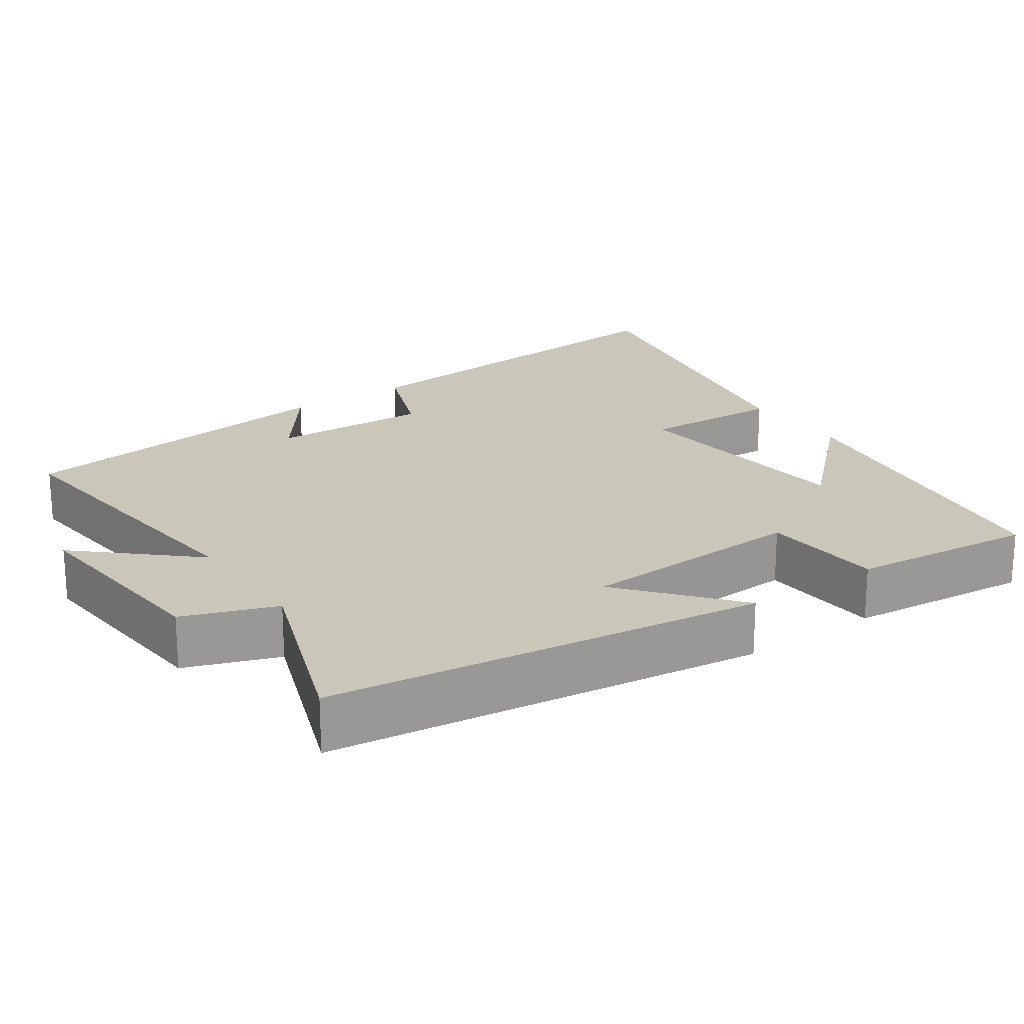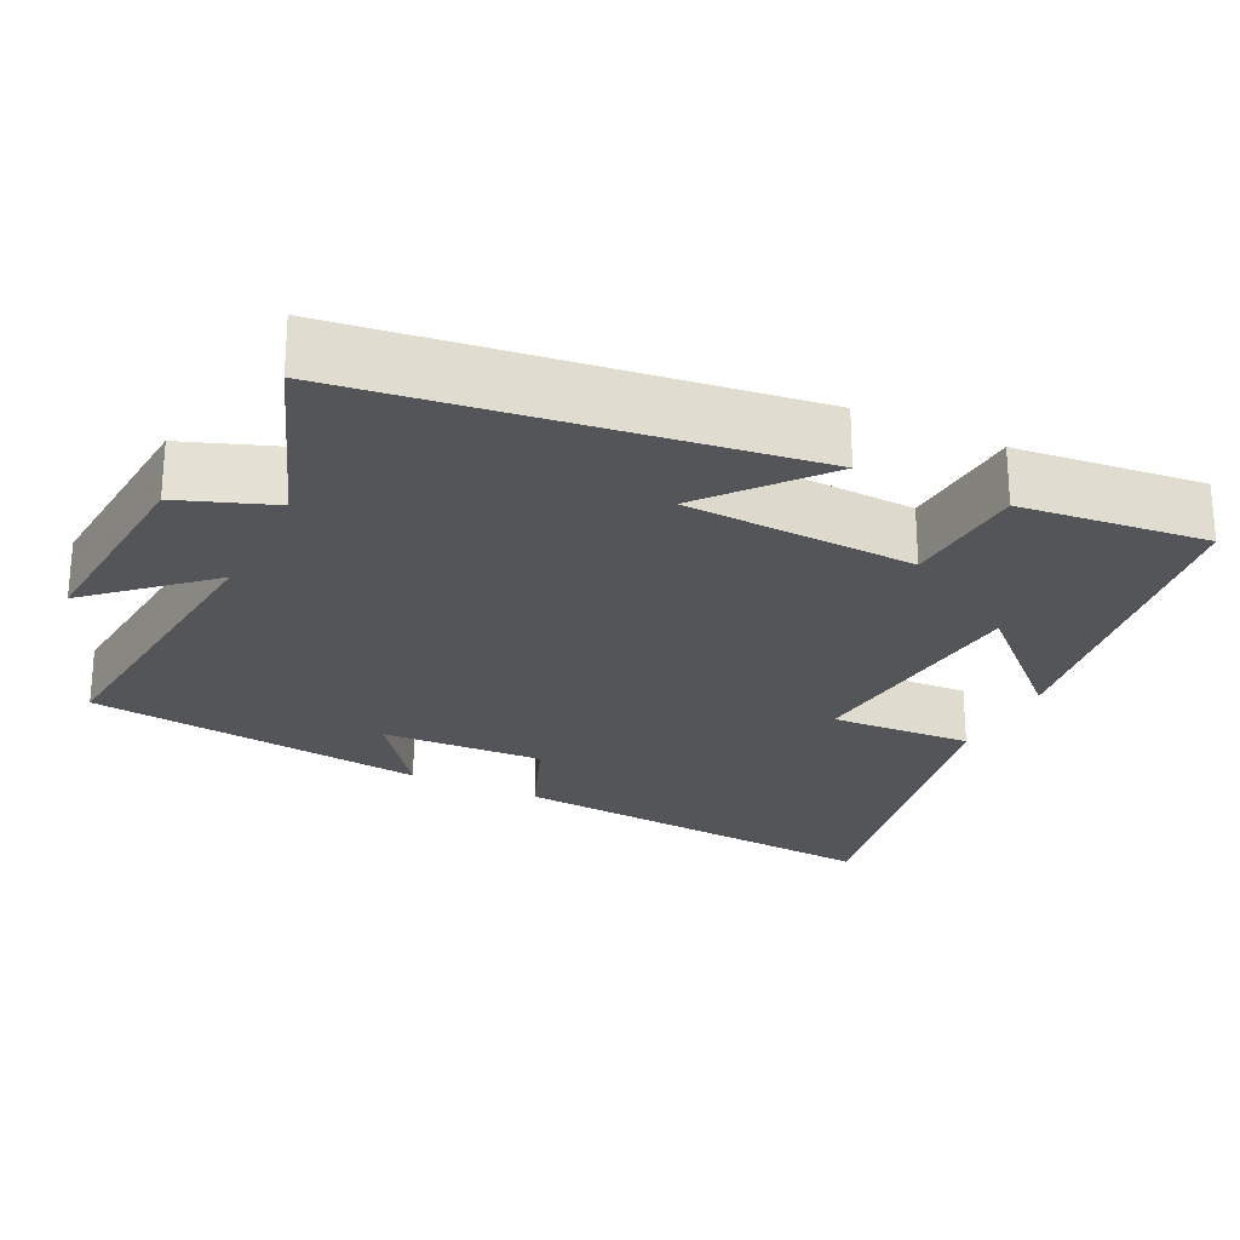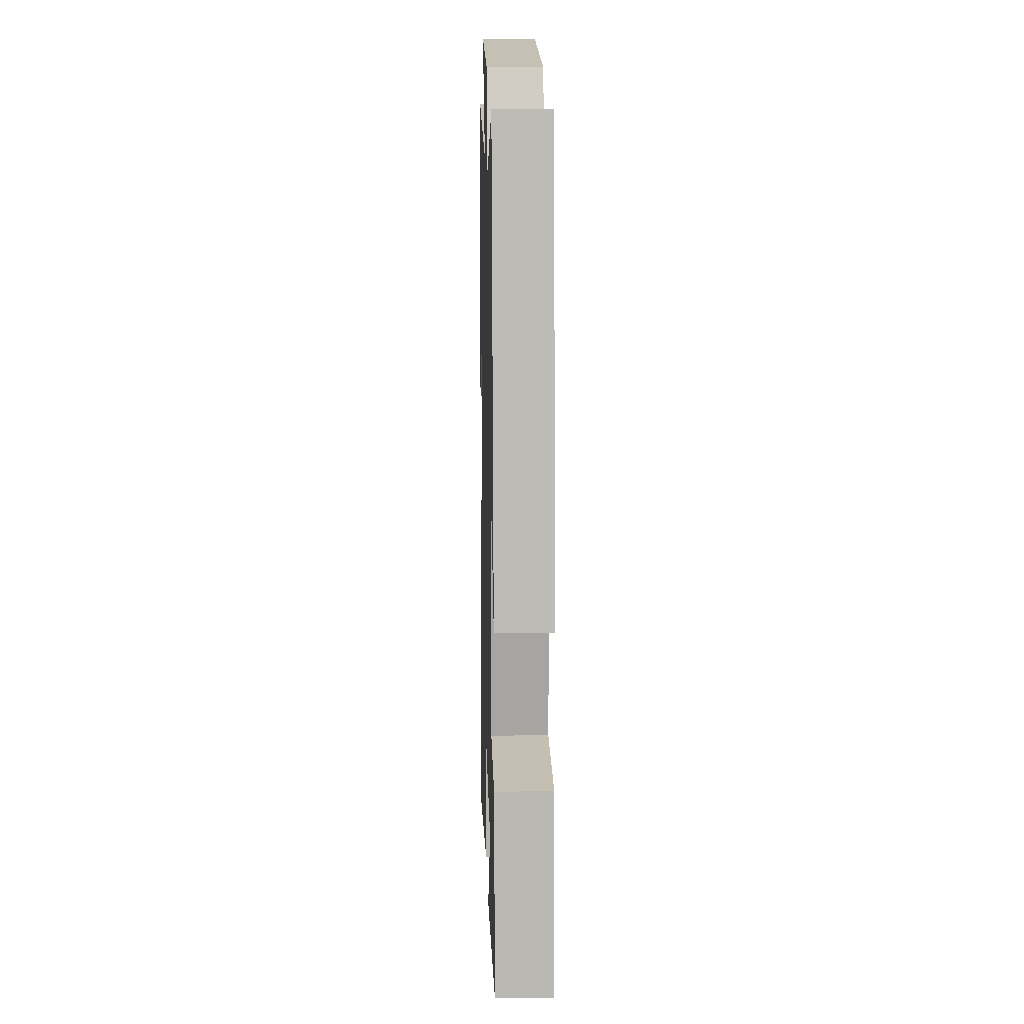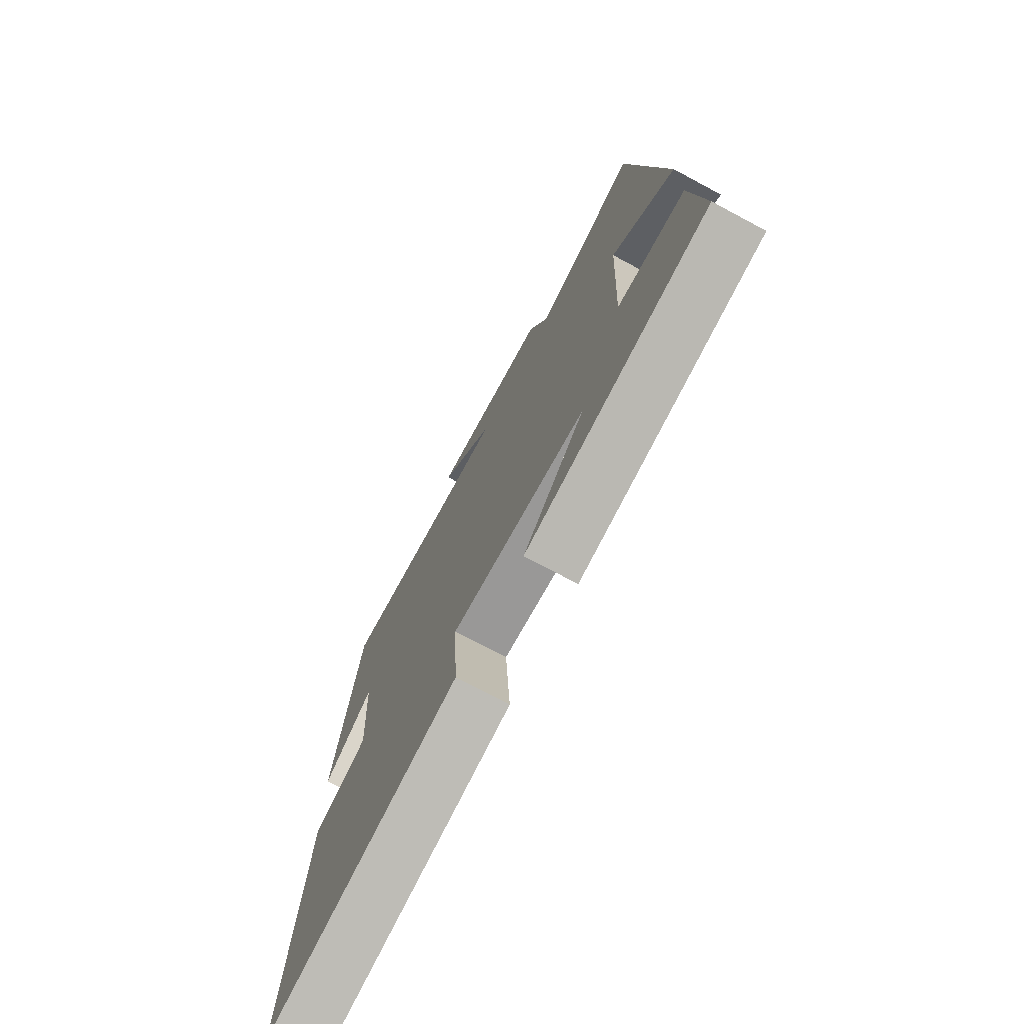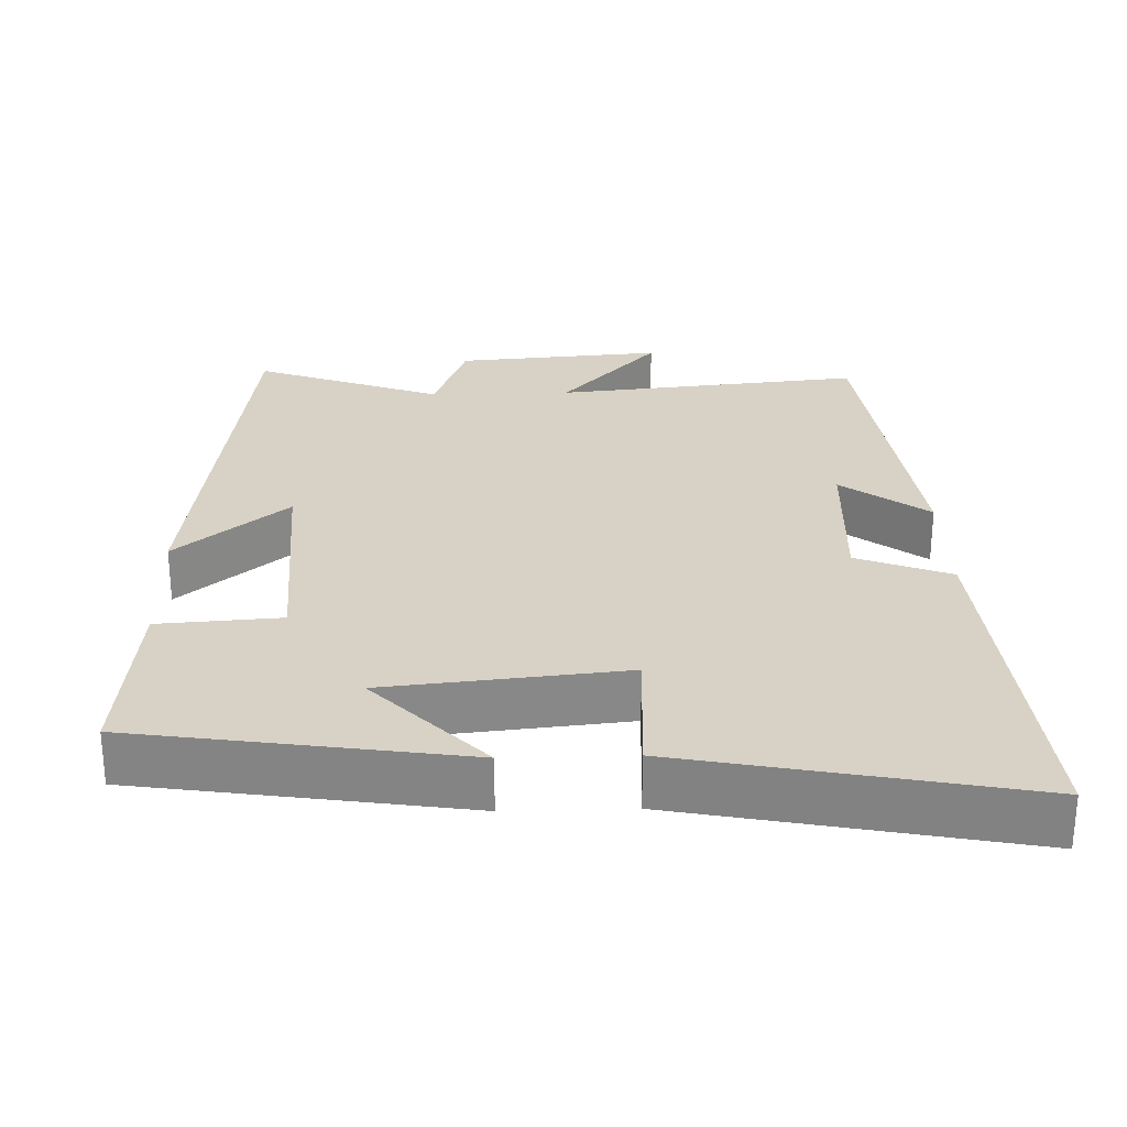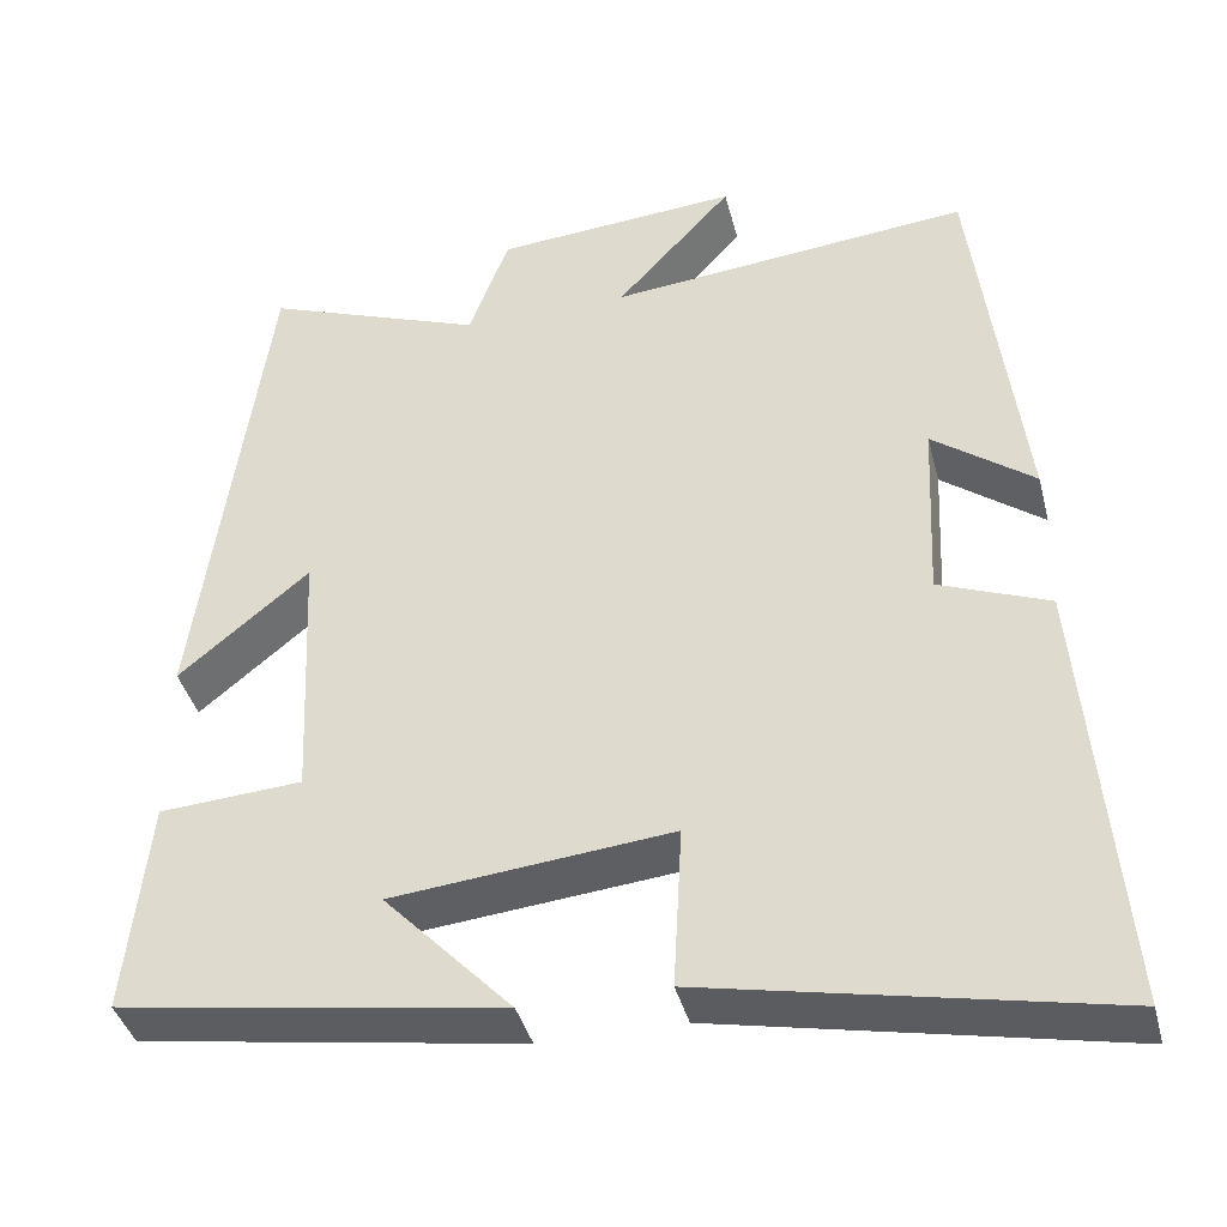
<metadata>
{"format":"obj","ext":"obj","renderer":"f3d","projection":"perspective","resolution":1024,"background":"white","views":[{"elev":21.2,"azim":55.0,"up":"+Y"},{"elev":-24.7,"azim":64.0,"up":"+Y"},{"elev":13.8,"azim":88.4,"up":"+Z"},{"elev":-74.1,"azim":61.9,"up":"+Z"},{"elev":27.6,"azim":178.2,"up":"+Y"},{"elev":-40.0,"azim":-165.8,"up":"+Z"}]}
</metadata>
<code>
v -0.445 0.07 0.541
v -0.027 0.07 0.5
v -0.161 0.07 0.647
v 0.121 0.07 0.625
v 0.167 0.07 0.5
v 0.421 0.07 0.595
v 0.5 0.07 0.009
v 0.349 0.07 0.134
v 0.335 0.07 -0.172
v 0.5 0.07 -0.183
v 0.526 0.07 -0.431
v 0.085 0.07 -0.5
v 0.233 0.07 -0.344
v -0.089 0.07 -0.312
v -0.079 0.07 -0.5
v -0.542 0.07 -0.594
v -0.5 0.07 -0.086
v -0.373 0.07 -0.036
v -0.383 0.07 0.178
v -0.5 0.07 0.09
v -0.445 0 0.541
v -0.027 0 0.5
v -0.161 0 0.647
v 0.121 0 0.625
v 0.167 0 0.5
v 0.421 0 0.595
v 0.5 0 0.009
v 0.349 0 0.134
v 0.335 0 -0.172
v 0.5 0 -0.183
v 0.526 0 -0.431
v 0.085 0 -0.5
v 0.233 0 -0.344
v -0.089 0 -0.312
v -0.079 0 -0.5
v -0.542 0 -0.594
v -0.5 0 -0.086
v -0.373 0 -0.036
v -0.383 0 0.178
v -0.5 0 0.09
f 19 20 1 2
f 18 19 2
f 15 16 17 18
f 14 15 18
f 13 14 18 2
f 10 11 12 13
f 9 10 13
f 8 9 13 2
f 5 6 7 8
f 5 8 2 3
f 3 4 5
f 22 21 40 39
f 22 39 38
f 38 37 36 35
f 38 35 34
f 22 38 34 33
f 33 32 31 30
f 33 30 29
f 22 33 29 28
f 28 27 26 25
f 23 22 28 25
f 25 24 23
f 1 21 22 2
f 2 22 23 3
f 3 23 24 4
f 4 24 25 5
f 5 25 26 6
f 6 26 27 7
f 7 27 28 8
f 8 28 29 9
f 9 29 30 10
f 10 30 31 11
f 11 31 32 12
f 12 32 33 13
f 13 33 34 14
f 14 34 35 15
f 15 35 36 16
f 16 36 37 17
f 17 37 38 18
f 18 38 39 19
f 19 39 40 20
f 20 40 21 1

</code>
